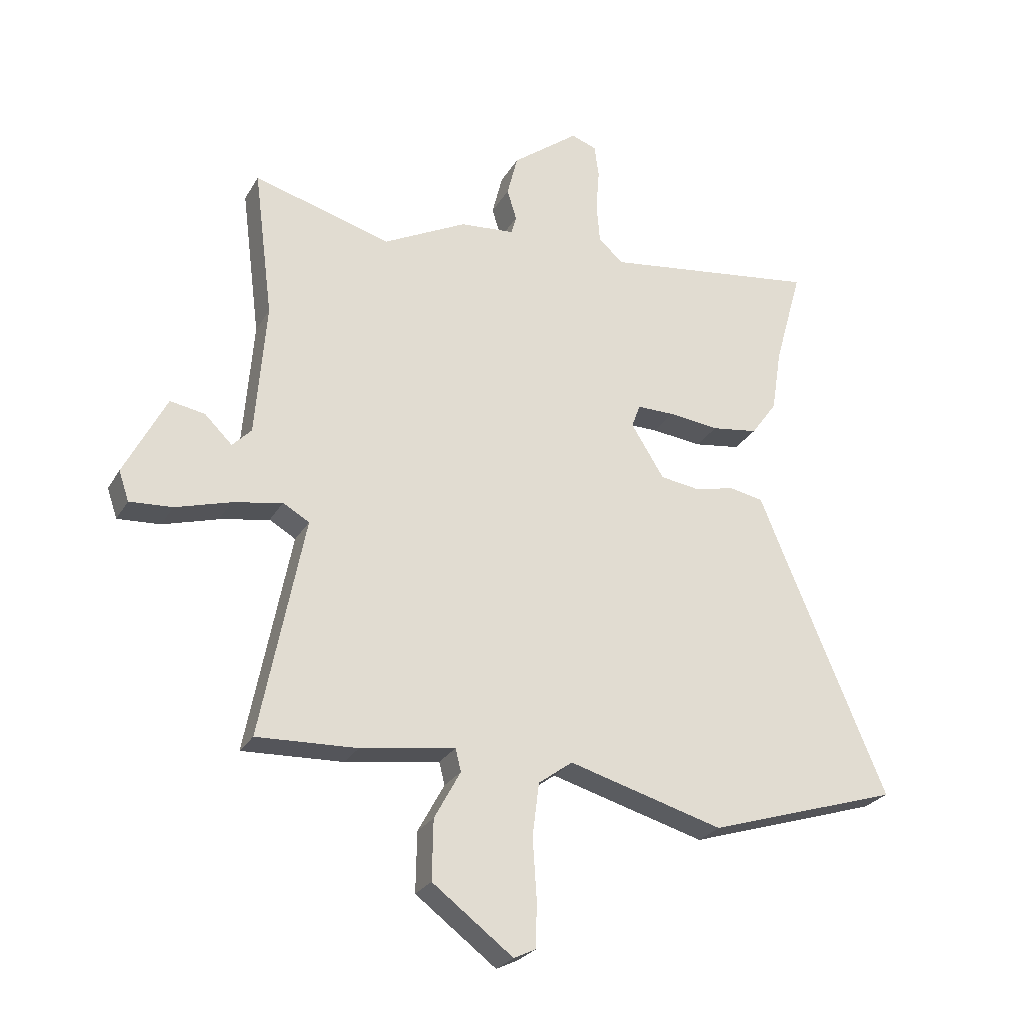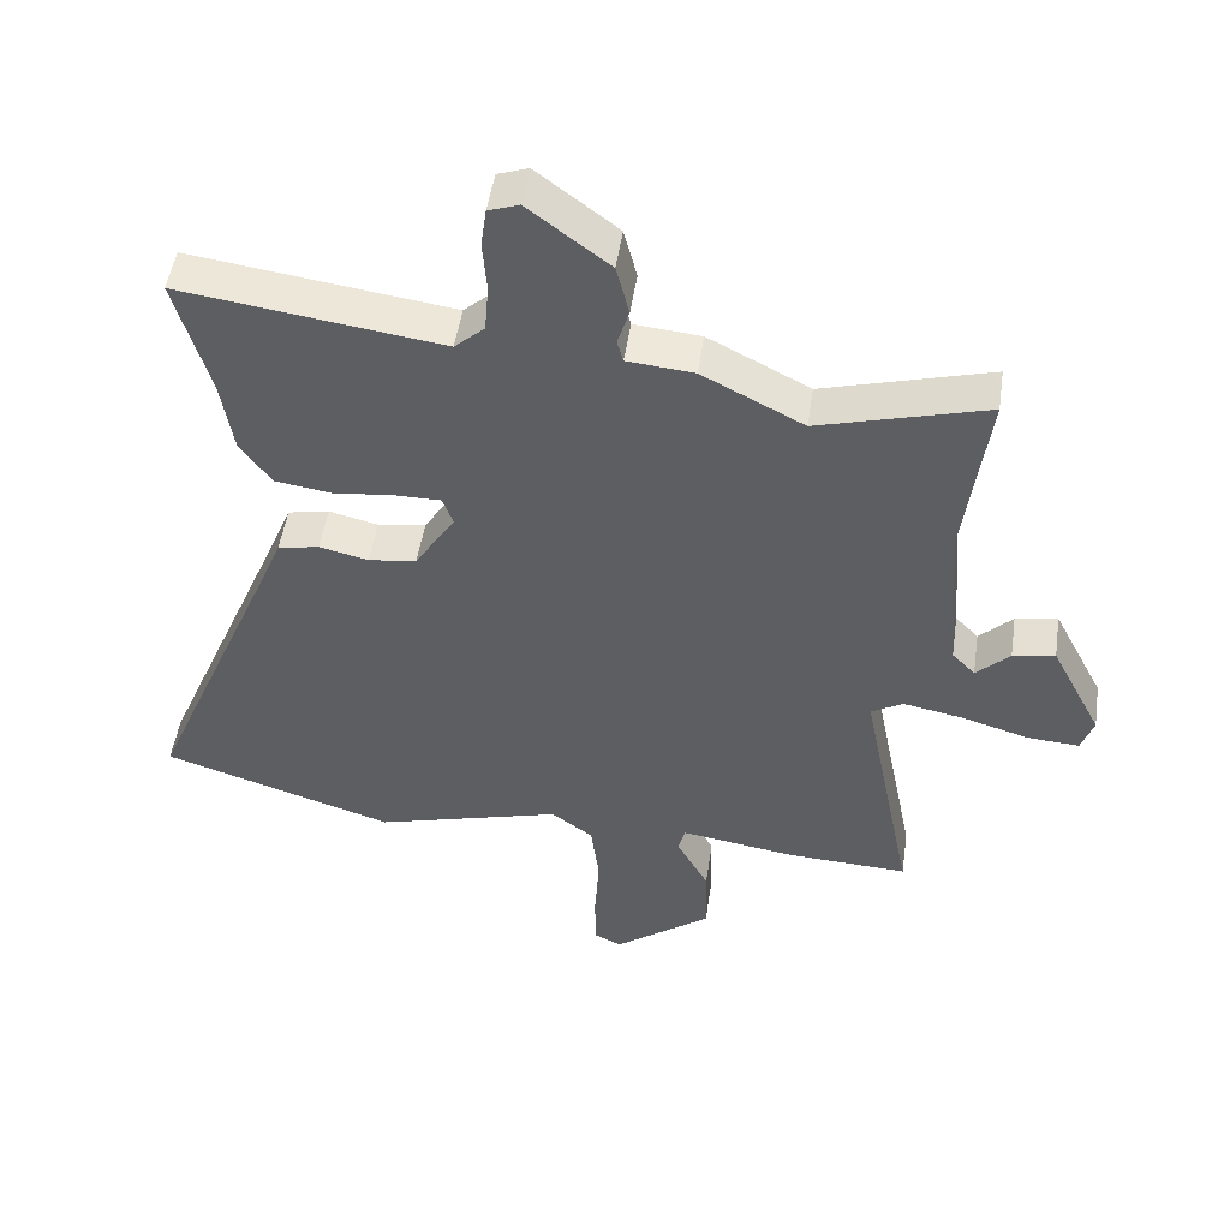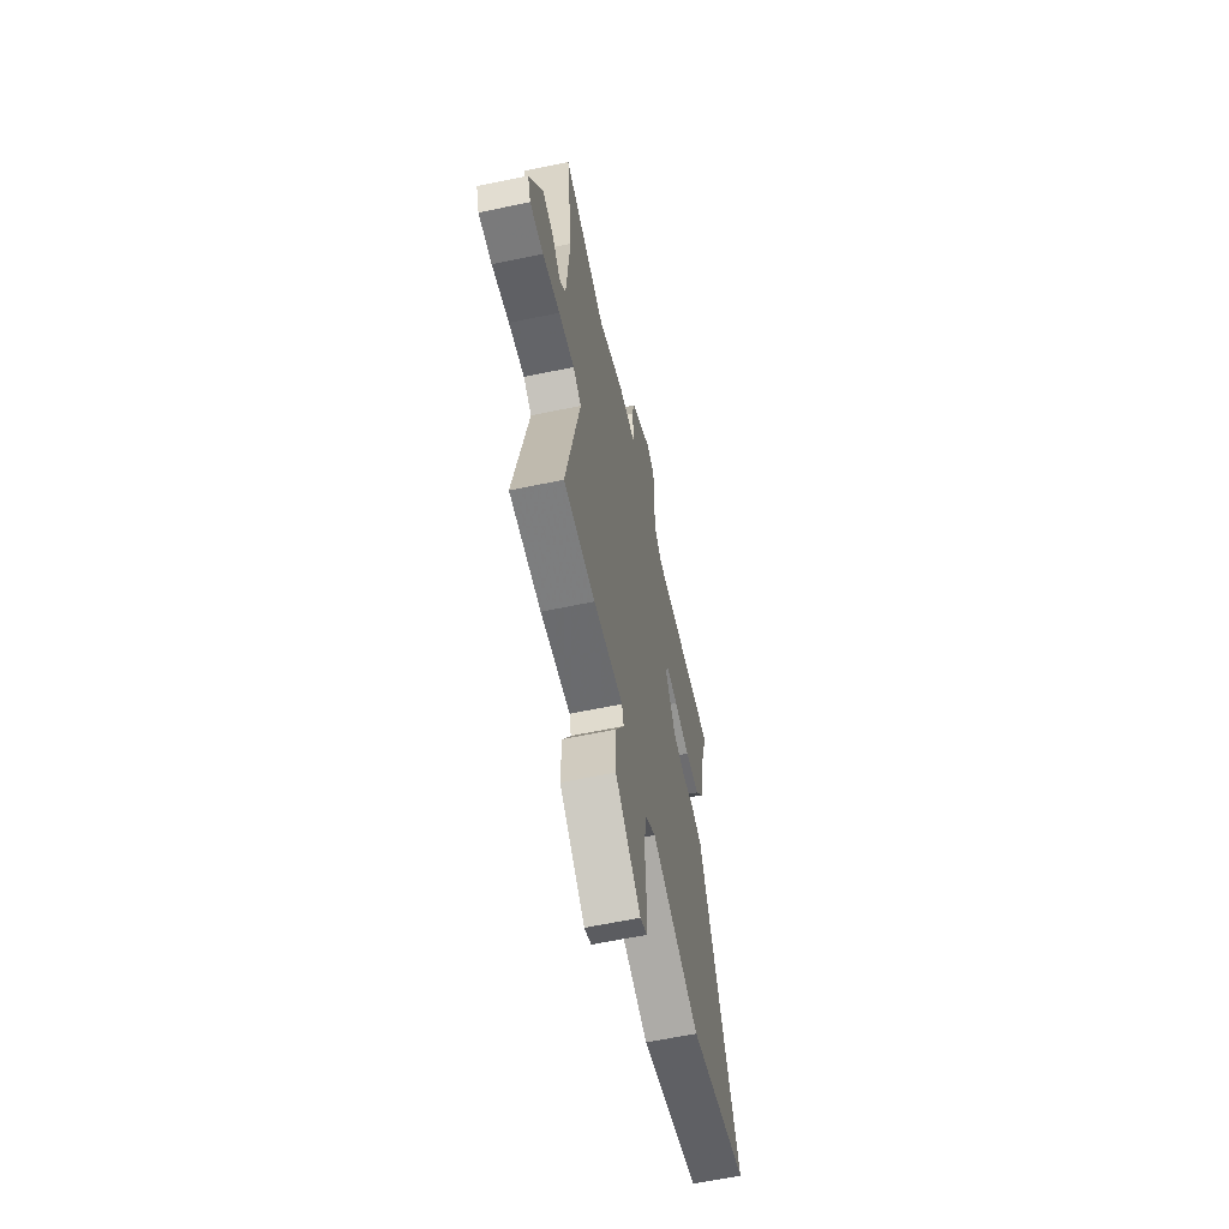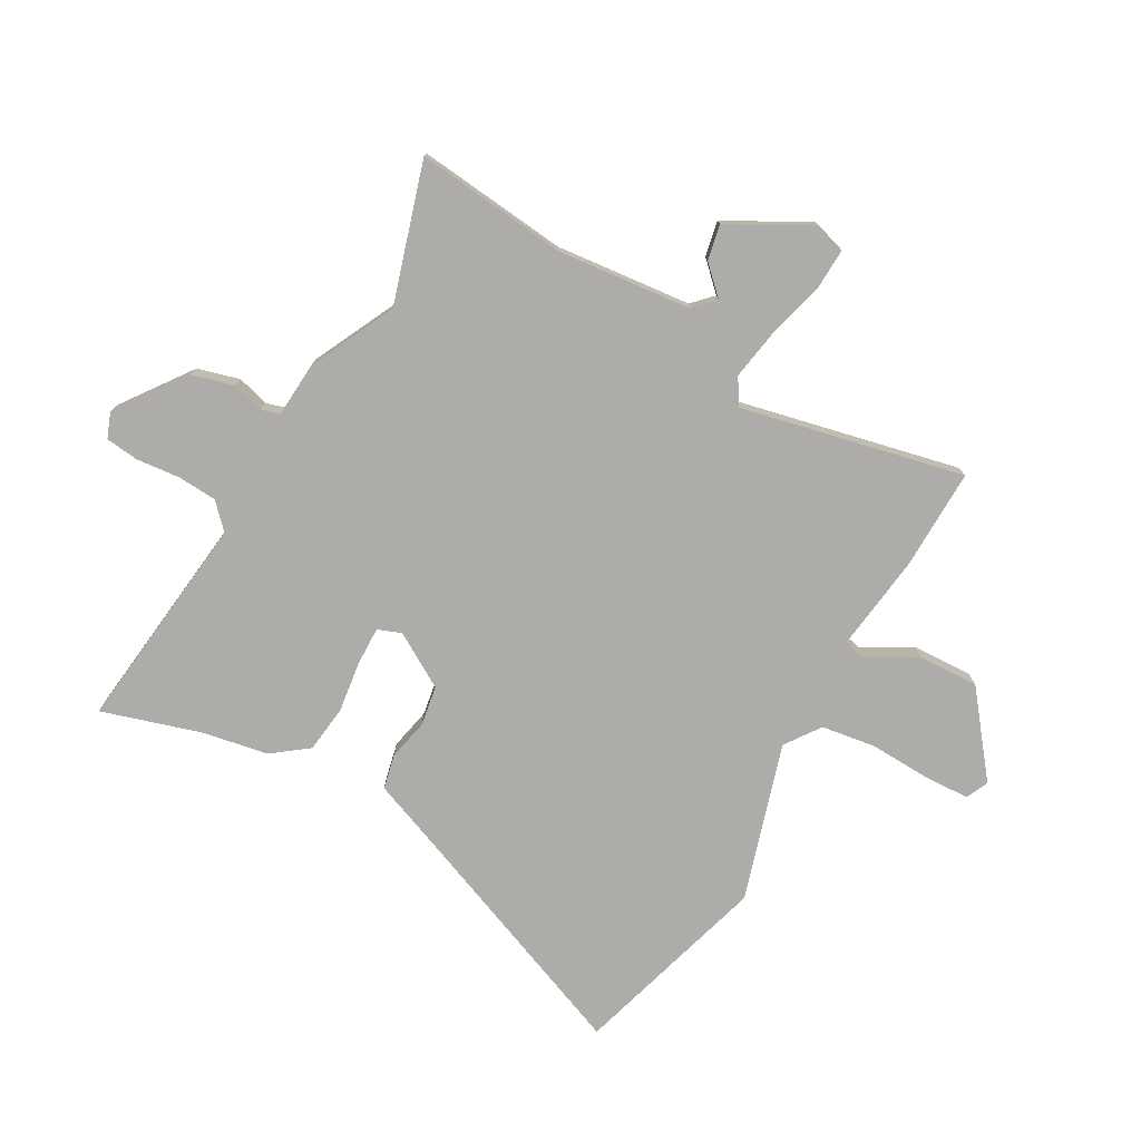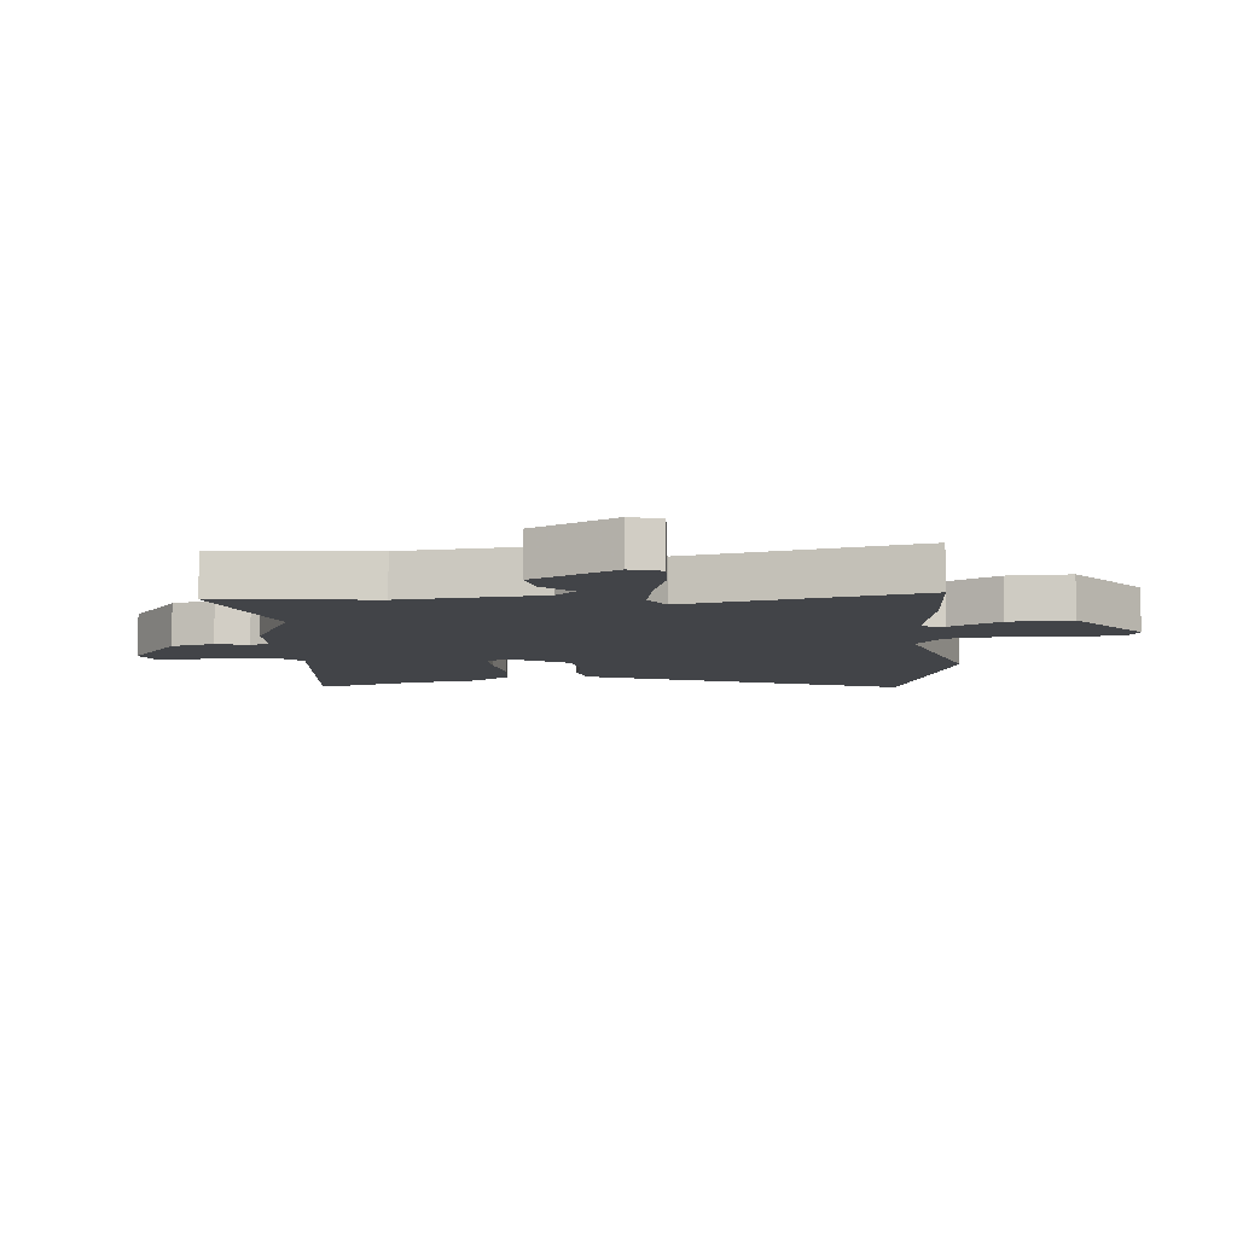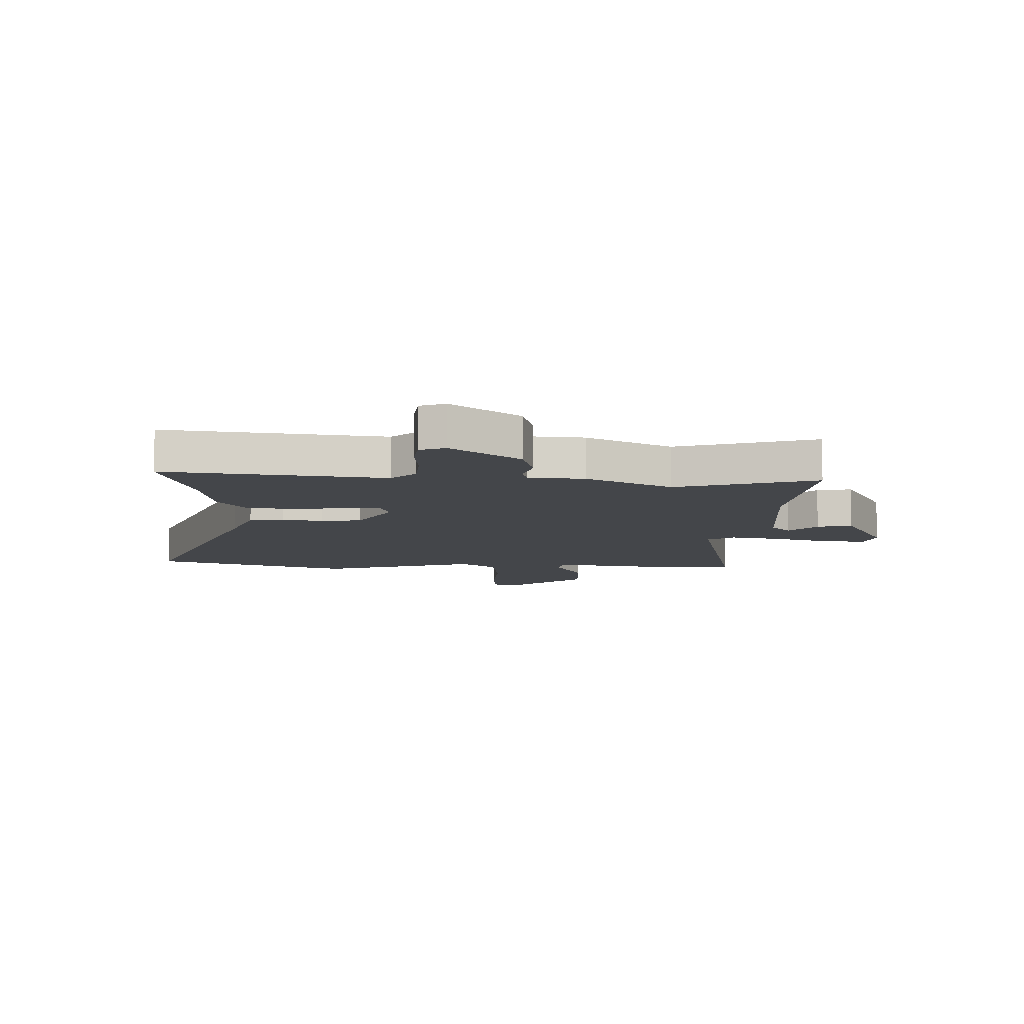
<metadata>
{"format":"obj","ext":"obj","renderer":"f3d","projection":"perspective","resolution":1024,"background":"white","views":[{"elev":-26.3,"azim":155.9,"up":"+Z"},{"elev":49.8,"azim":8.4,"up":"+Z"},{"elev":-61.7,"azim":102.0,"up":"+Z"},{"elev":-77.0,"azim":62.0,"up":"+Y"},{"elev":-7.9,"azim":96.1,"up":"+Y"},{"elev":-9.4,"azim":-0.9,"up":"+Y"}]}
</metadata>
<code>
v 0.335 0.07 0.454
v 0.582 0.07 0.523
v 0.548 0.07 0.257
v 0.567 0.07 0.017
v 0.601 0.07 -0.018
v 0.65 0.07 0.03
v 0.712 0.07 0.041
v 0.787 0.07 -0.105
v 0.769 0.07 -0.158
v 0.693 0.07 -0.153
v 0.595 0.07 -0.124
v 0.506 0.07 -0.107
v 0.459 0.07 -0.134
v 0.537 0.07 -0.528
v 0.358 0.07 -0.52
v 0.189 0.07 -0.494
v 0.179 0.07 -0.534
v 0.226 0.07 -0.62
v 0.228 0.07 -0.727
v 0.084 0.07 -0.835
v 0.045 0.07 -0.816
v 0.043 0.07 -0.735
v 0.05 0.07 -0.627
v 0.038 0.07 -0.532
v -0.023 0.07 -0.487
v -0.3 0.07 -0.564
v -0.644 0.07 -0.454
v -0.457 0.07 -0.01
v -0.417 0.07 0.087
v -0.356 0.07 0.099
v -0.284 0.07 0.082
v -0.213 0.07 0.092
v -0.154 0.07 0.186
v -0.169 0.07 0.228
v -0.237 0.07 0.228
v -0.327 0.07 0.218
v -0.41 0.07 0.23
v -0.456 0.07 0.294
v -0.474 0.07 0.408
v -0.524 0.07 0.586
v -0.139 0.07 0.533
v -0.095 0.07 0.573
v -0.089 0.07 0.643
v -0.095 0.07 0.72
v -0.087 0.07 0.778
v -0.042 0.07 0.794
v 0.077 0.07 0.703
v 0.096 0.07 0.628
v 0.079 0.07 0.573
v 0.088 0.07 0.54
v 0.186 0.07 0.531
v 0.335 0 0.454
v 0.582 0 0.523
v 0.548 0 0.257
v 0.567 0 0.017
v 0.601 0 -0.018
v 0.65 0 0.03
v 0.712 0 0.041
v 0.787 0 -0.105
v 0.769 0 -0.158
v 0.693 0 -0.153
v 0.595 0 -0.124
v 0.506 0 -0.107
v 0.459 0 -0.134
v 0.537 0 -0.528
v 0.358 0 -0.52
v 0.189 0 -0.494
v 0.179 0 -0.534
v 0.226 0 -0.62
v 0.228 0 -0.727
v 0.084 0 -0.835
v 0.045 0 -0.816
v 0.043 0 -0.735
v 0.05 0 -0.627
v 0.038 0 -0.532
v -0.023 0 -0.487
v -0.3 0 -0.564
v -0.644 0 -0.454
v -0.457 0 -0.01
v -0.417 0 0.087
v -0.356 0 0.099
v -0.284 0 0.082
v -0.213 0 0.092
v -0.154 0 0.186
v -0.169 0 0.228
v -0.237 0 0.228
v -0.327 0 0.218
v -0.41 0 0.23
v -0.456 0 0.294
v -0.474 0 0.408
v -0.524 0 0.586
v -0.139 0 0.533
v -0.095 0 0.573
v -0.089 0 0.643
v -0.095 0 0.72
v -0.087 0 0.778
v -0.042 0 0.794
v 0.077 0 0.703
v 0.096 0 0.628
v 0.079 0 0.573
v 0.088 0 0.54
v 0.186 0 0.531
f 50 51 1
f 47 48 49
f 46 47 49
f 45 46 49
f 44 45 49
f 43 44 49
f 42 43 49 50
f 41 42 50 1
f 39 40 41 1
f 38 39 1
f 37 38 1
f 36 37 1
f 35 36 1
f 28 29 30 31
f 28 31 32
f 27 28 32
f 26 27 32
f 25 26 32
f 24 25 32 33
f 21 22 23
f 20 21 23
f 19 20 23
f 18 19 23
f 17 18 23
f 16 17 23 24
f 13 14 15 16
f 13 16 24 33
f 9 10 11
f 8 9 11
f 7 8 11
f 6 7 11
f 5 6 11
f 4 5 11 12
f 13 33 34
f 12 13 34
f 4 12 34
f 3 4 34
f 3 34 35
f 2 3 35
f 1 2 35
f 52 102 101
f 100 99 98
f 100 98 97
f 100 97 96
f 100 96 95
f 100 95 94
f 101 100 94 93
f 52 101 93 92
f 52 92 91 90
f 52 90 89
f 52 89 88
f 52 88 87
f 52 87 86
f 82 81 80 79
f 83 82 79
f 83 79 78
f 83 78 77
f 83 77 76
f 84 83 76 75
f 74 73 72
f 74 72 71
f 74 71 70
f 74 70 69
f 74 69 68
f 75 74 68 67
f 67 66 65 64
f 84 75 67 64
f 62 61 60
f 62 60 59
f 62 59 58
f 62 58 57
f 62 57 56
f 63 62 56 55
f 85 84 64
f 85 64 63
f 85 63 55
f 85 55 54
f 86 85 54
f 86 54 53
f 86 53 52
f 1 52 53 2
f 2 53 54 3
f 3 54 55 4
f 4 55 56 5
f 5 56 57 6
f 6 57 58 7
f 7 58 59 8
f 8 59 60 9
f 9 60 61 10
f 10 61 62 11
f 11 62 63 12
f 12 63 64 13
f 13 64 65 14
f 14 65 66 15
f 15 66 67 16
f 16 67 68 17
f 17 68 69 18
f 18 69 70 19
f 19 70 71 20
f 20 71 72 21
f 21 72 73 22
f 22 73 74 23
f 23 74 75 24
f 24 75 76 25
f 25 76 77 26
f 26 77 78 27
f 27 78 79 28
f 28 79 80 29
f 29 80 81 30
f 30 81 82 31
f 31 82 83 32
f 32 83 84 33
f 33 84 85 34
f 34 85 86 35
f 35 86 87 36
f 36 87 88 37
f 37 88 89 38
f 38 89 90 39
f 39 90 91 40
f 40 91 92 41
f 41 92 93 42
f 42 93 94 43
f 43 94 95 44
f 44 95 96 45
f 45 96 97 46
f 46 97 98 47
f 47 98 99 48
f 48 99 100 49
f 49 100 101 50
f 50 101 102 51
f 51 102 52 1

</code>
